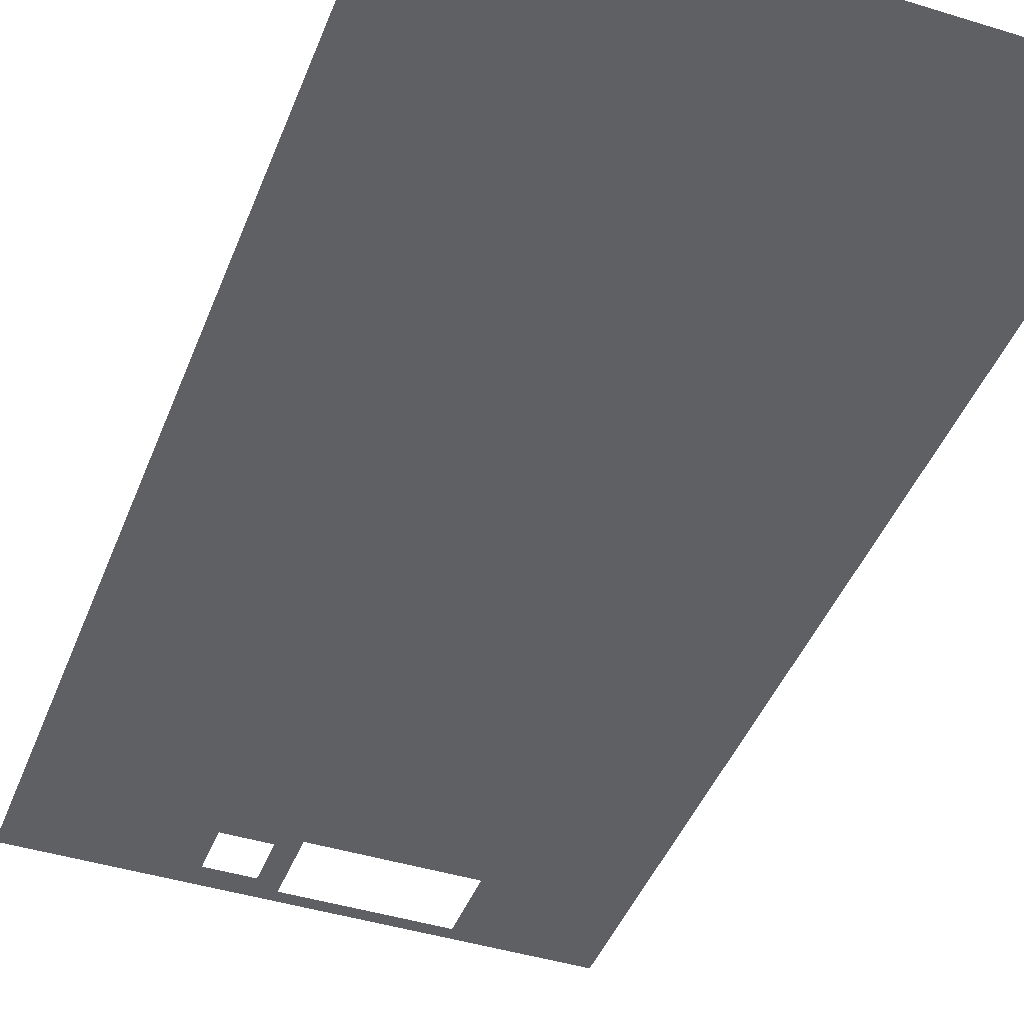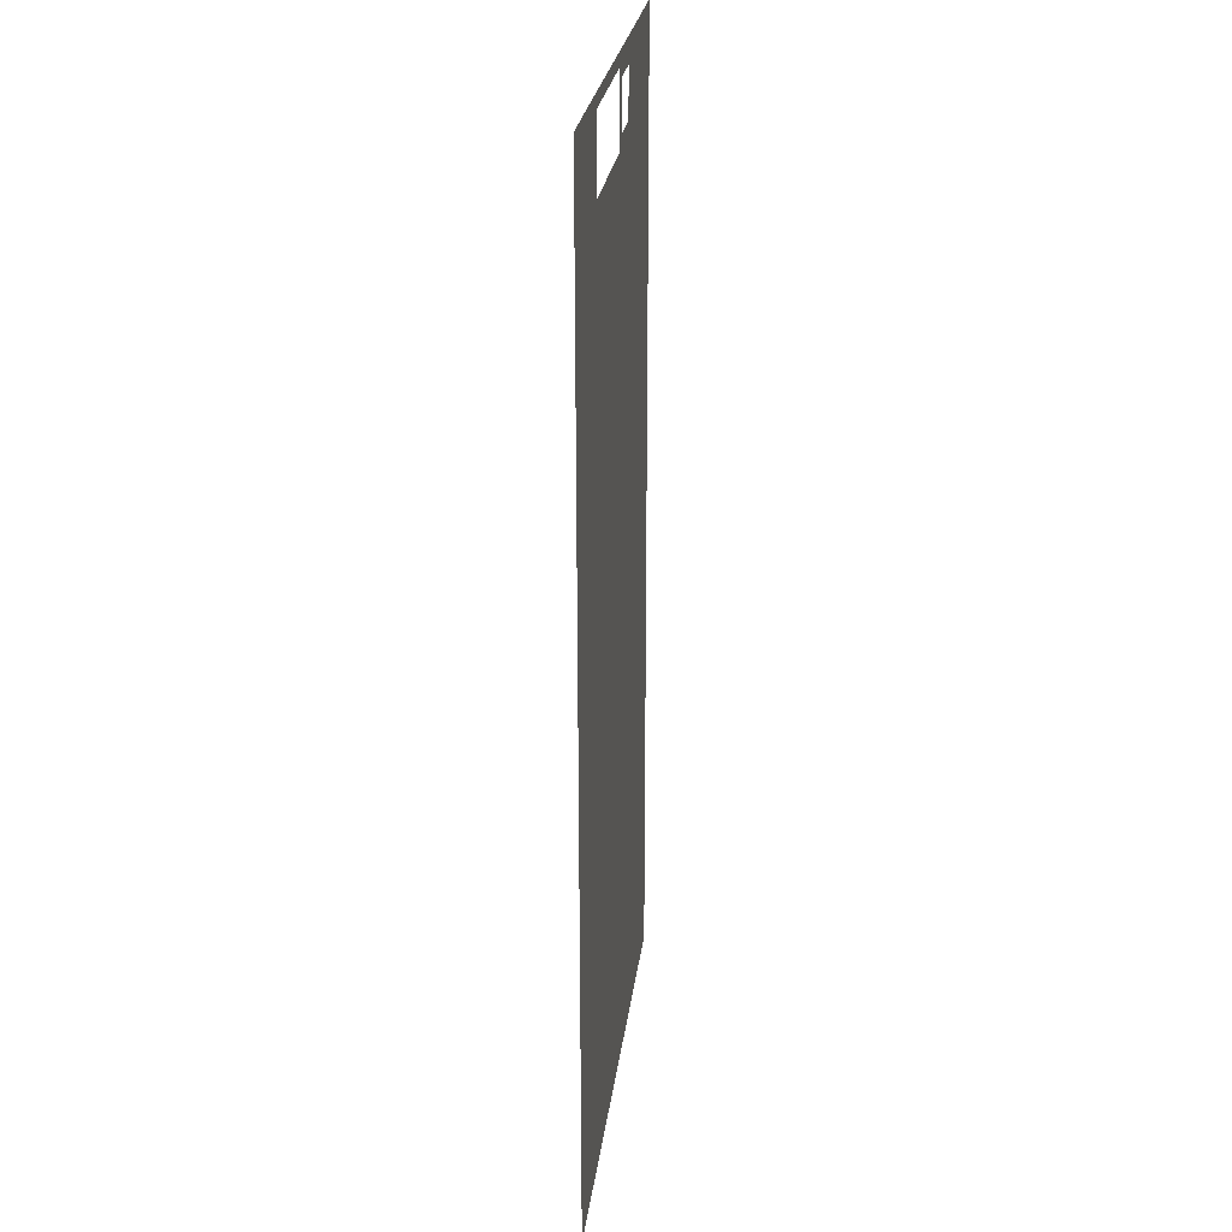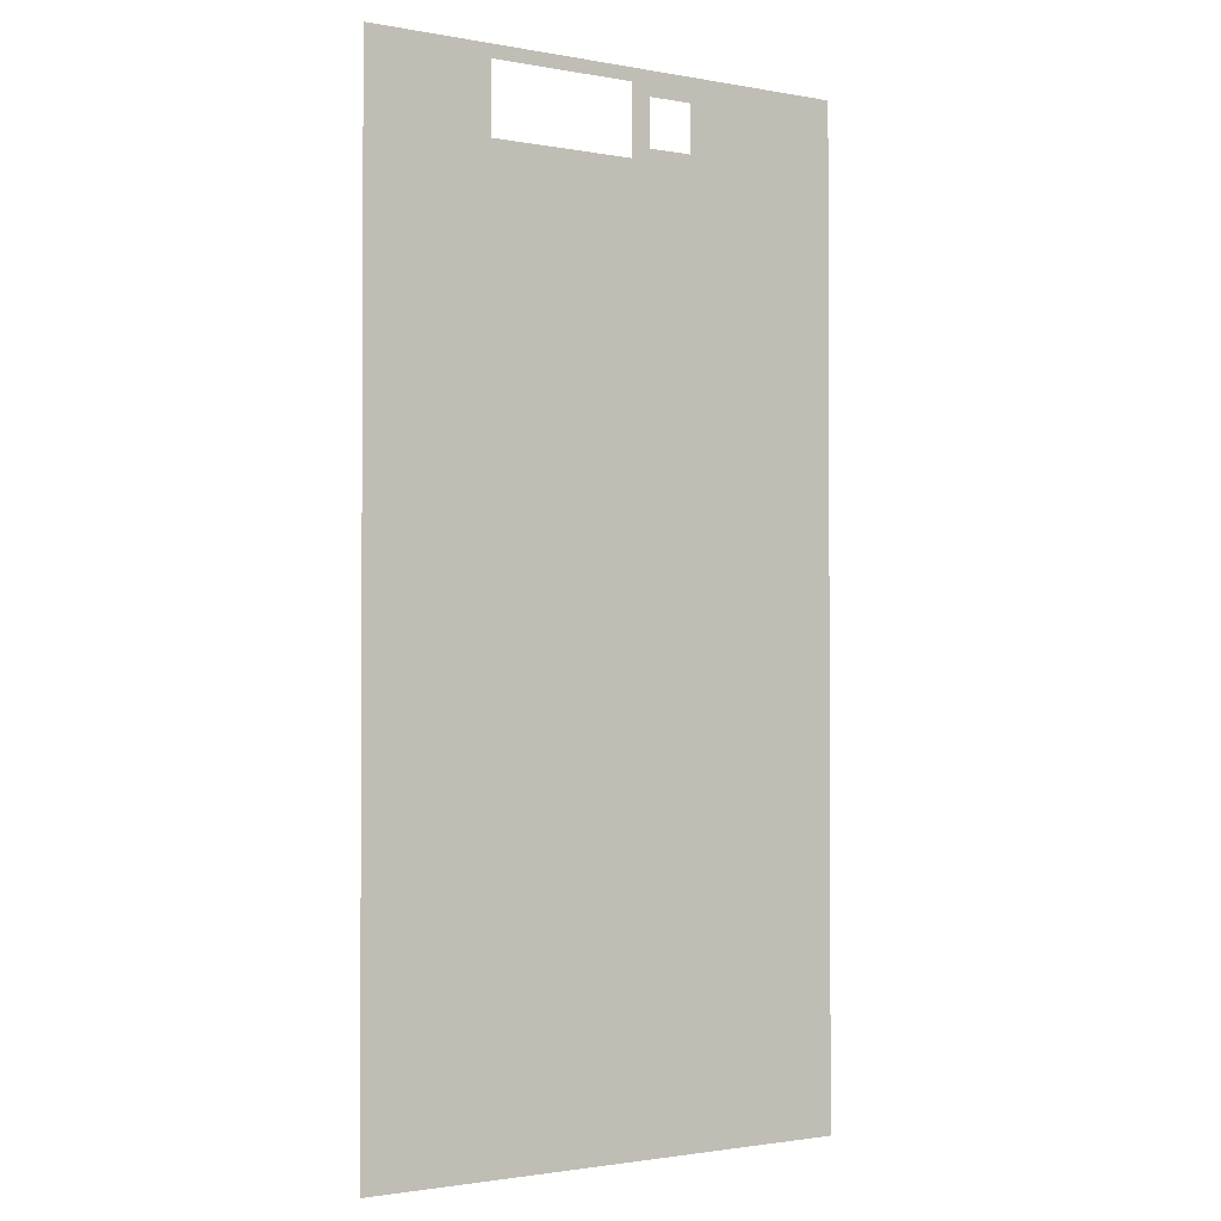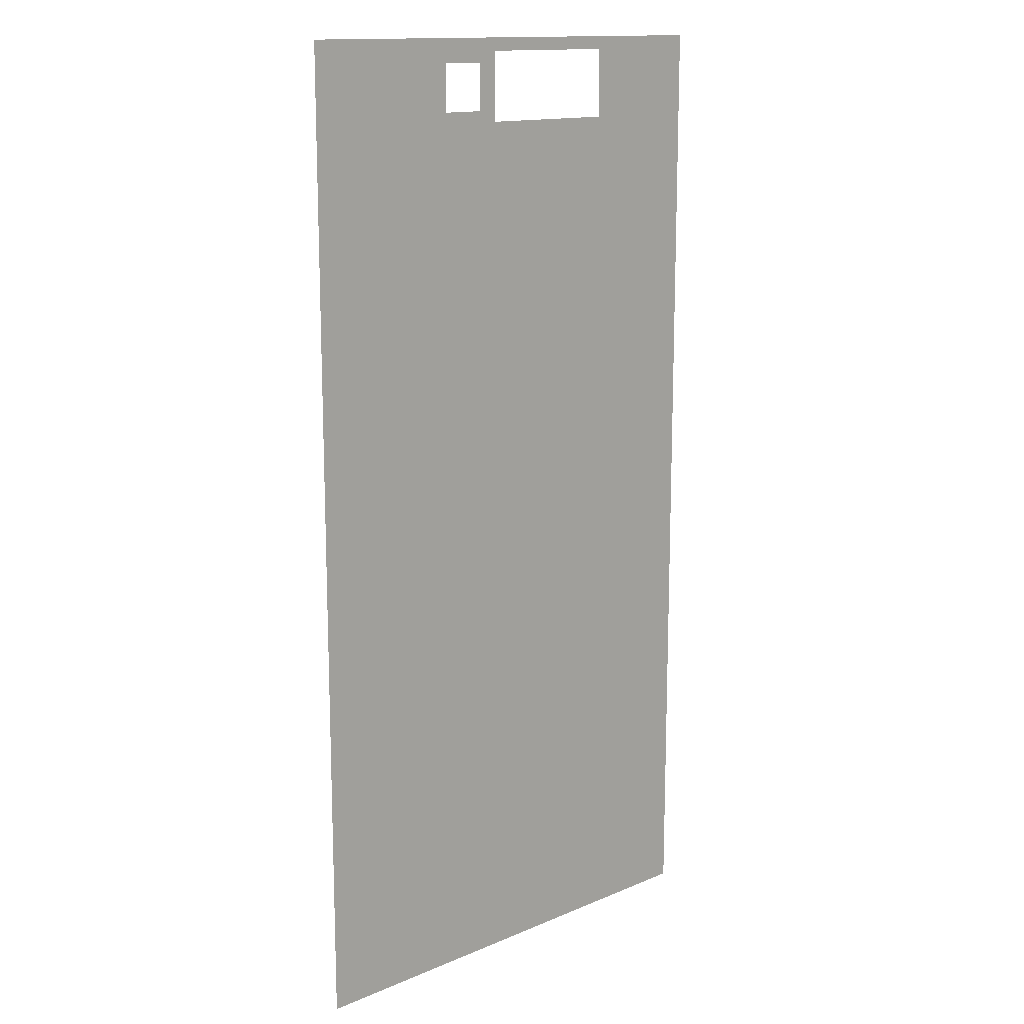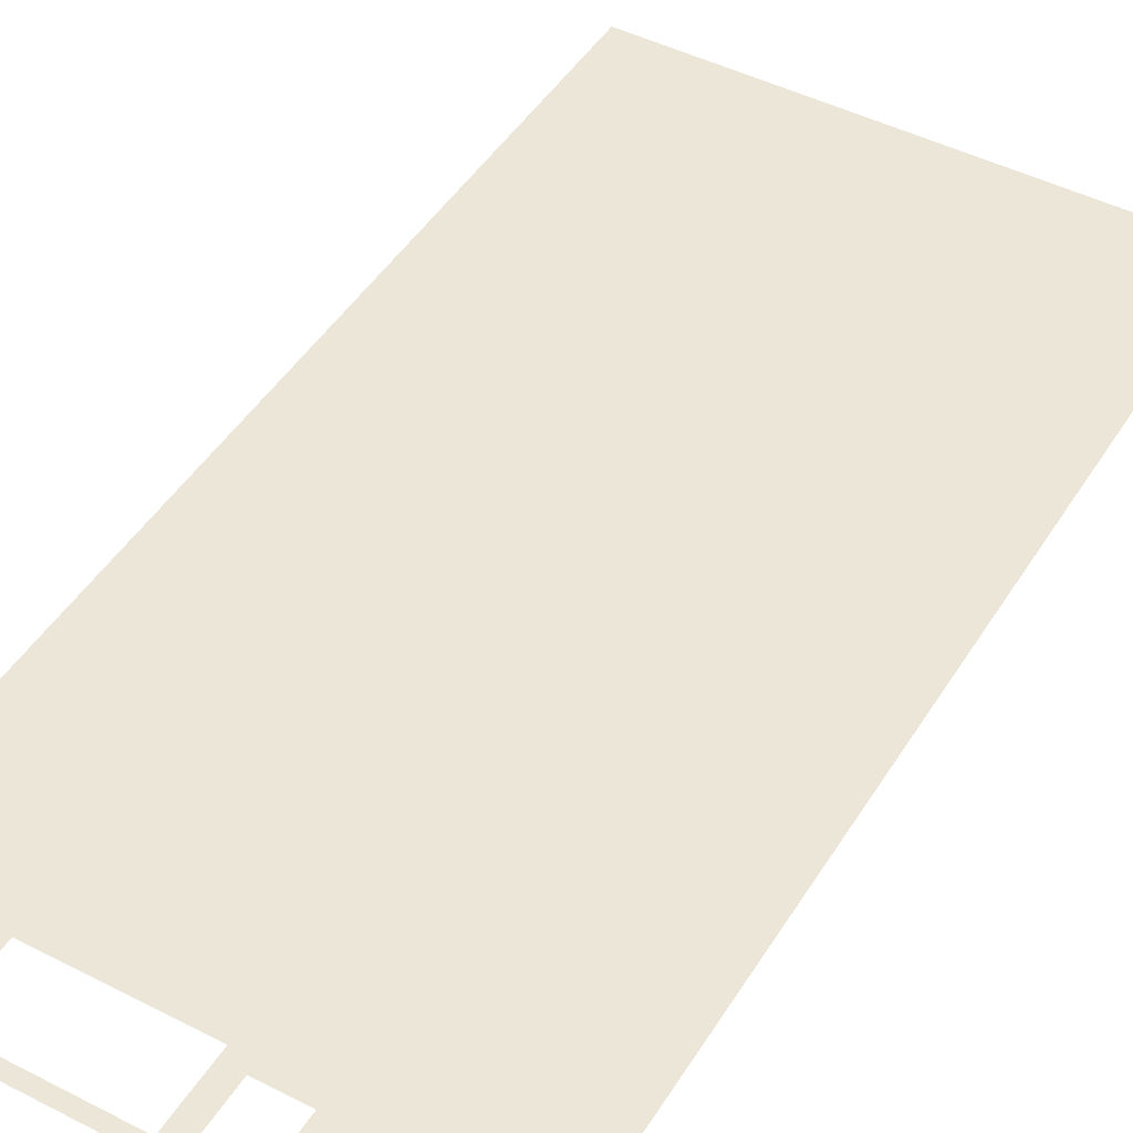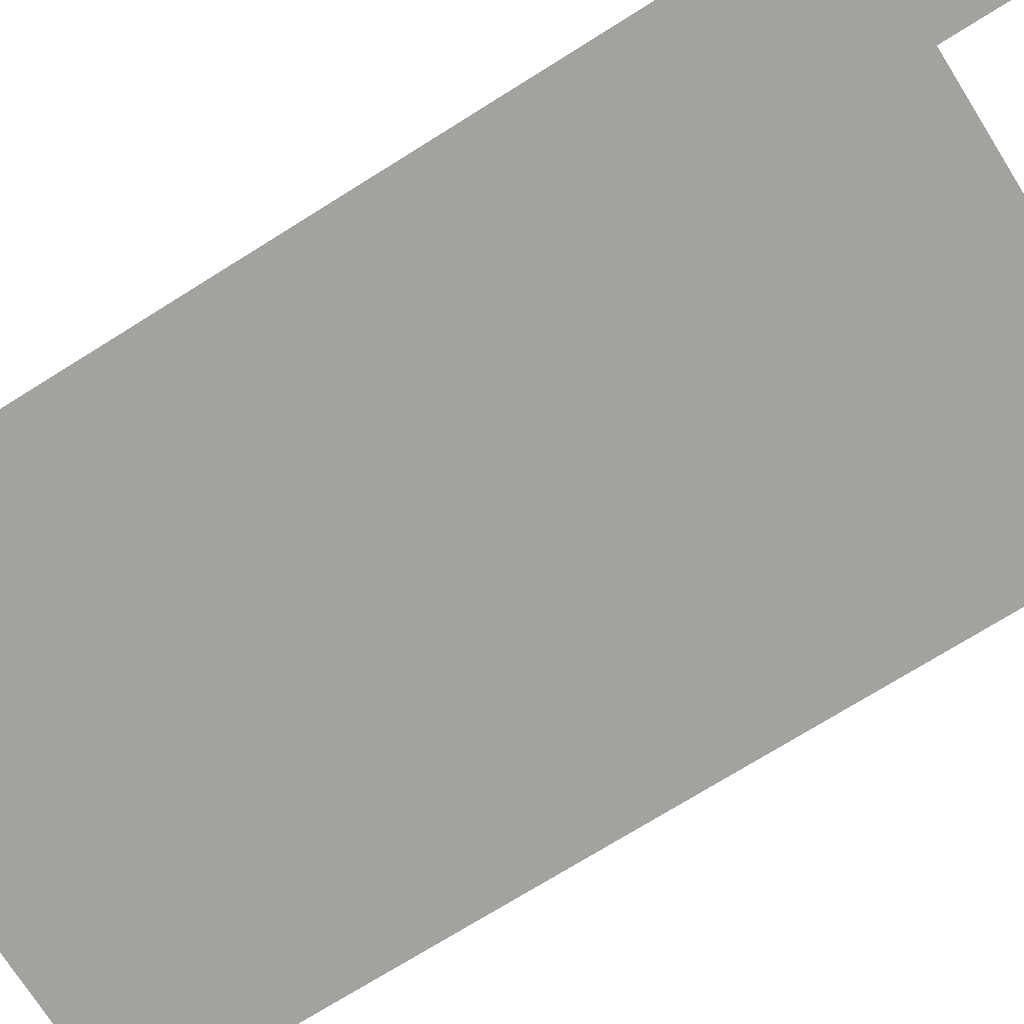
<metadata>
{"format":"obj","ext":"obj","renderer":"f3d","projection":"perspective","resolution":1024,"background":"white","views":[{"elev":-43.2,"azim":-20.2,"up":"+Z"},{"elev":25.0,"azim":96.9,"up":"+Y"},{"elev":-1.7,"azim":146.7,"up":"+Y"},{"elev":14.1,"azim":-42.8,"up":"+Y"},{"elev":46.3,"azim":-149.7,"up":"+Z"},{"elev":-72.5,"azim":122.1,"up":"+Z"}]}
</metadata>
<code>
g Polygon_terrain
v -4.439 31.46 -2.501
v -2.168 31.46 -2.501
v -1.139 30.9 -2.501
v -2.168 33.84 -2.501
v -1.139 34.4 -2.501
v -4.439 33.84 -2.501
v -12.5 -14.36 -2.501
v -12.5 35.06 -2.501
v 12.5 35.06 -2.501
v 6.253 34.4 -2.501
v 6.253 30.9 -2.501
v 12.5 -14.36 -2.501
g Polygon_terrain_0
f 3 2 1
f 4 2 3
f 5 4 3
f 4 5 6
f 7 3 1
f 8 7 1
f 5 8 6
f 6 8 1
f 8 5 9
f 5 10 9
f 10 11 9
f 11 3 7
f 9 11 12
f 12 11 7

</code>
